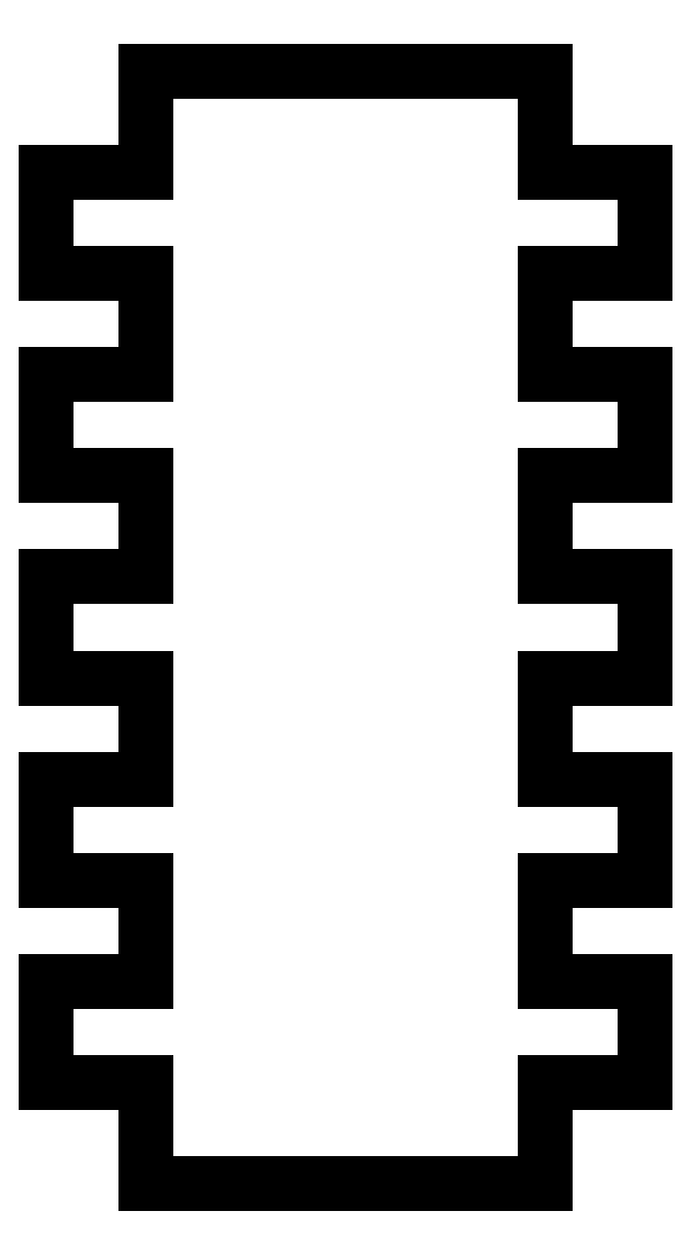
<metadata>
{"format":"dxf","ext":"dxf","renderer":"ezdxf+matplotlib","layout":"modelspace","background":"white","min_lineweight":24,"dpi":150}
</metadata>
<code>
0
SECTION
2
ENTITIES
0
LINE
8
0
10
-14.8
11
-14.8
20
-22.5
21
-17.5
0
LINE
8
0
10
-14.8
11
-9.9
20
-17.5
21
-17.5
0
LINE
8
0
10
-9.9
11
-9.9
20
-17.5
21
-12.5
0
LINE
8
0
10
-9.9
11
-14.8
20
-12.5
21
-12.5
0
LINE
8
0
10
-14.8
11
-14.8
20
-12.5
21
-7.5
0
LINE
8
0
10
-14.8
11
-9.9
20
-7.5
21
-7.5
0
LINE
8
0
10
-9.9
11
-9.9
20
-7.5
21
-2.5
0
LINE
8
0
10
-9.9
11
-14.8
20
-2.5
21
-2.5
0
LINE
8
0
10
-14.8
11
-14.8
20
-2.5
21
2.5
0
LINE
8
0
10
-14.8
11
-9.9
20
2.5
21
2.5
0
LINE
8
0
10
-9.9
11
-9.9
20
2.5
21
7.5
0
LINE
8
0
10
-9.9
11
-14.8
20
7.5
21
7.5
0
LINE
8
0
10
-14.8
11
-14.8
20
7.5
21
12.5
0
LINE
8
0
10
-14.8
11
-9.9
20
12.5
21
12.5
0
LINE
8
0
10
-9.9
11
-9.9
20
12.5
21
17.5
0
LINE
8
0
10
-9.9
11
-14.8
20
17.5
21
17.5
0
LINE
8
0
10
-14.8
11
-14.8
20
17.5
21
22.5
0
LINE
8
0
10
-14.8
11
-9.9
20
22.5
21
22.5
0
LINE
8
0
10
-9.9
11
-9.9
20
22.5
21
27.5
0
LINE
8
0
10
-9.9
11
9.9
20
27.5
21
27.5
0
LINE
8
0
10
9.9
11
9.9
20
27.5
21
22.5
0
LINE
8
0
10
9.9
11
14.8
20
22.5
21
22.5
0
LINE
8
0
10
14.8
11
14.8
20
22.5
21
17.5
0
LINE
8
0
10
14.8
11
9.9
20
17.5
21
17.5
0
LINE
8
0
10
9.9
11
9.9
20
17.5
21
12.5
0
LINE
8
0
10
9.9
11
14.8
20
12.5
21
12.5
0
LINE
8
0
10
14.8
11
14.8
20
12.5
21
7.5
0
LINE
8
0
10
14.8
11
9.9
20
7.5
21
7.5
0
LINE
8
0
10
9.9
11
9.9
20
7.5
21
2.5
0
LINE
8
0
10
9.9
11
14.8
20
2.5
21
2.5
0
LINE
8
0
10
14.8
11
14.8
20
2.5
21
-2.5
0
LINE
8
0
10
14.8
11
9.9
20
-2.5
21
-2.5
0
LINE
8
0
10
9.9
11
9.9
20
-2.5
21
-7.5
0
LINE
8
0
10
9.9
11
14.8
20
-7.5
21
-7.5
0
LINE
8
0
10
14.8
11
14.8
20
-7.5
21
-12.5
0
LINE
8
0
10
14.8
11
9.9
20
-12.5
21
-12.5
0
LINE
8
0
10
9.9
11
9.9
20
-12.5
21
-17.5
0
LINE
8
0
10
9.9
11
14.8
20
-17.5
21
-17.5
0
LINE
8
0
10
14.8
11
14.8
20
-17.5
21
-22.5
0
LINE
8
0
10
14.8
11
9.9
20
-22.5
21
-22.5
0
LINE
8
0
10
9.9
11
9.9
20
-22.5
21
-27.5
0
LINE
8
0
10
9.9
11
-9.9
20
-27.5
21
-27.5
0
LINE
8
0
10
-9.9
11
-9.9
20
-27.5
21
-22.5
0
LINE
8
0
10
-9.9
11
-14.8
20
-22.5
21
-22.5
0
ENDSEC
0
EOF

</code>
